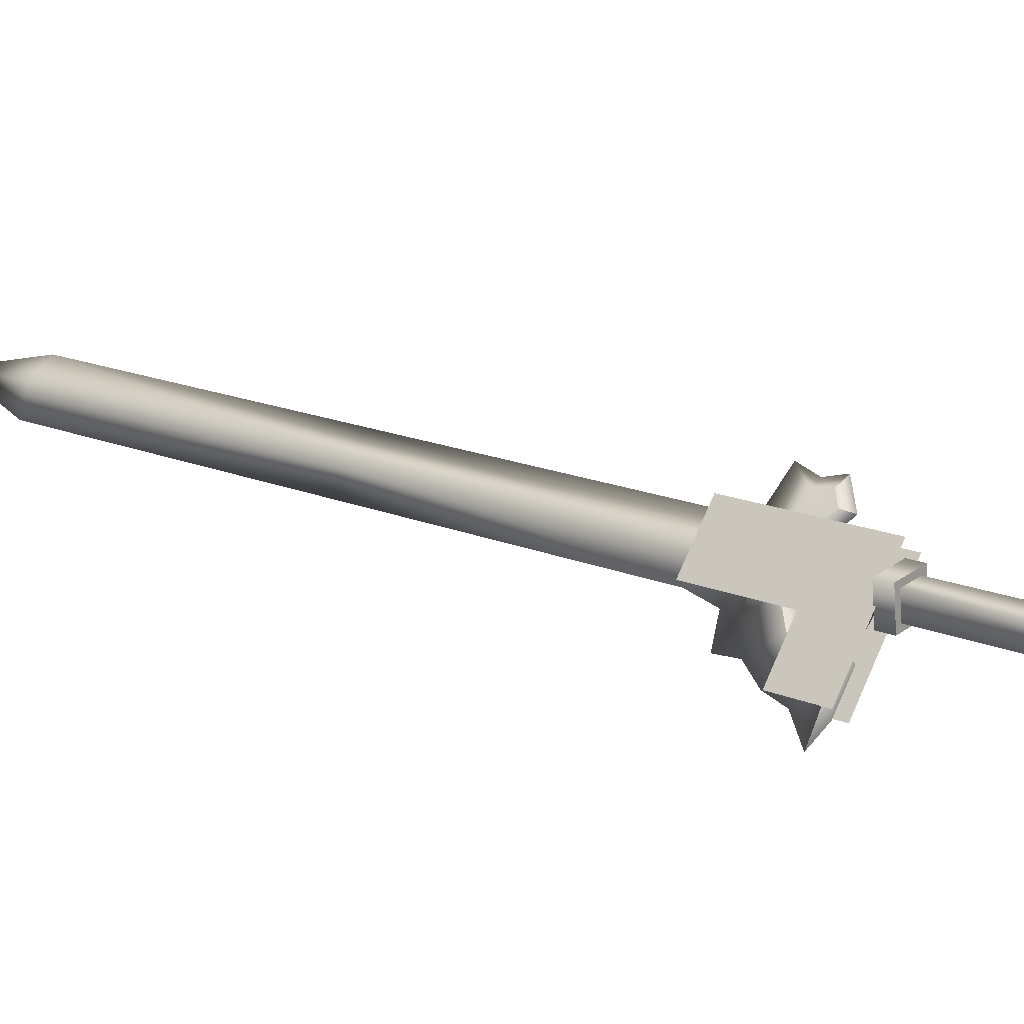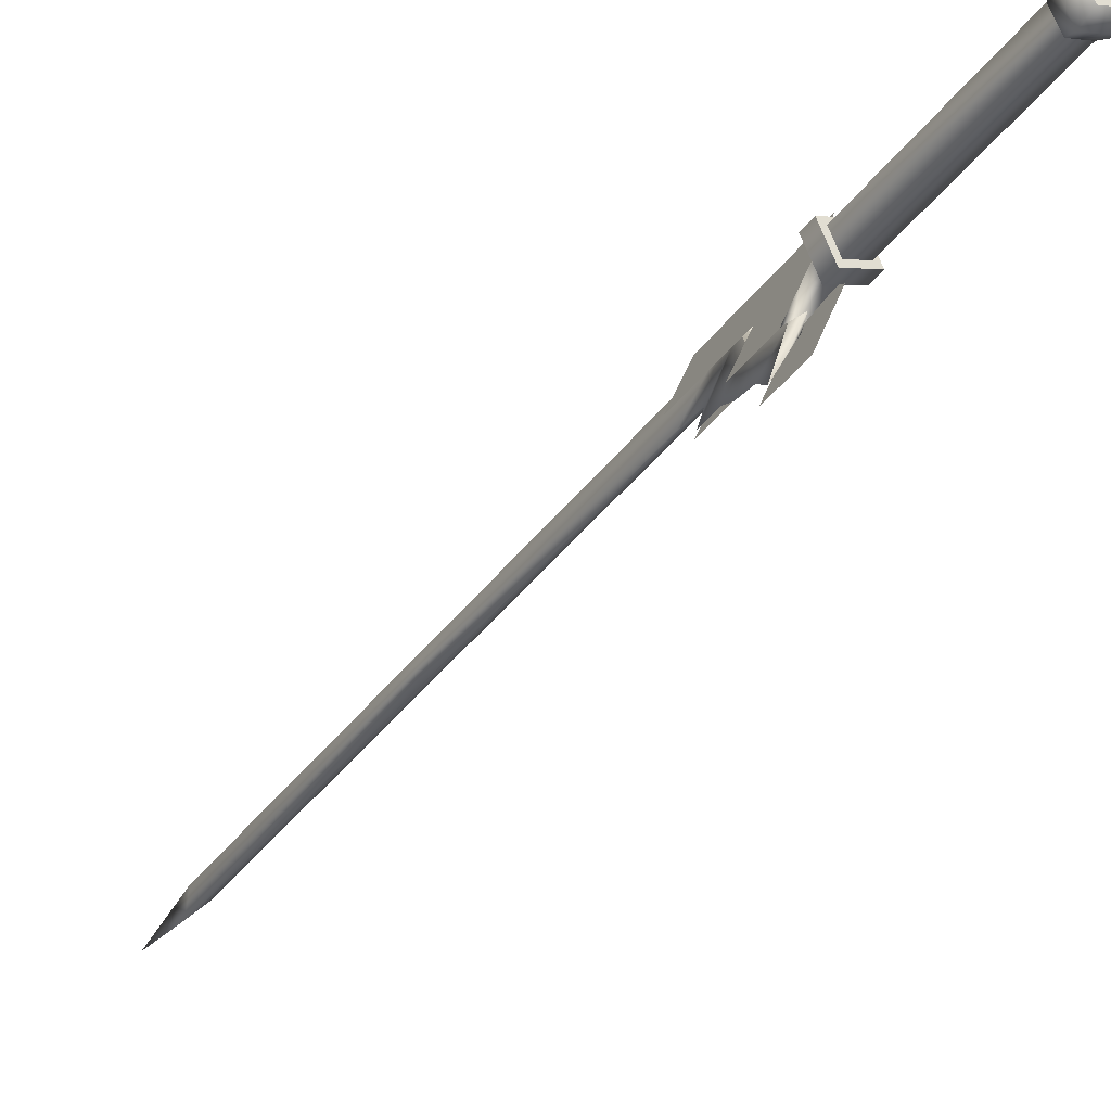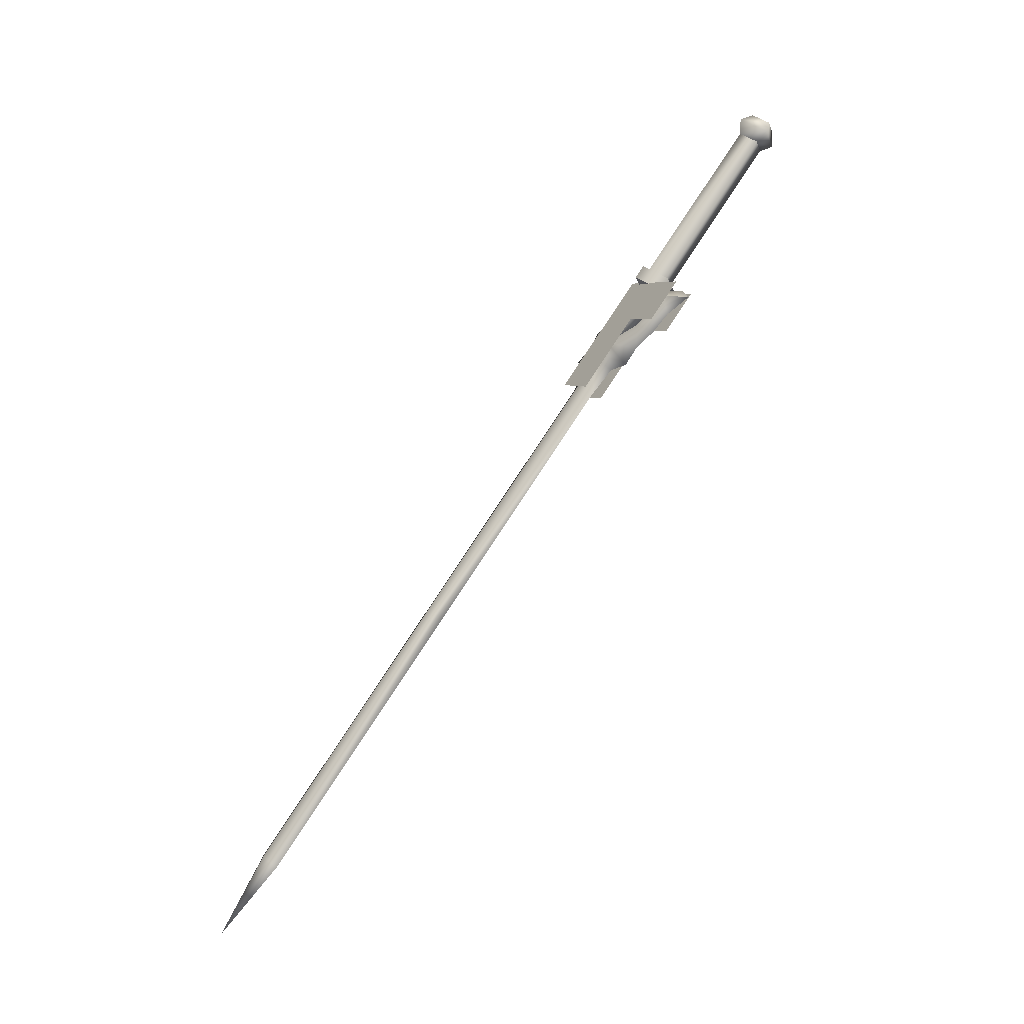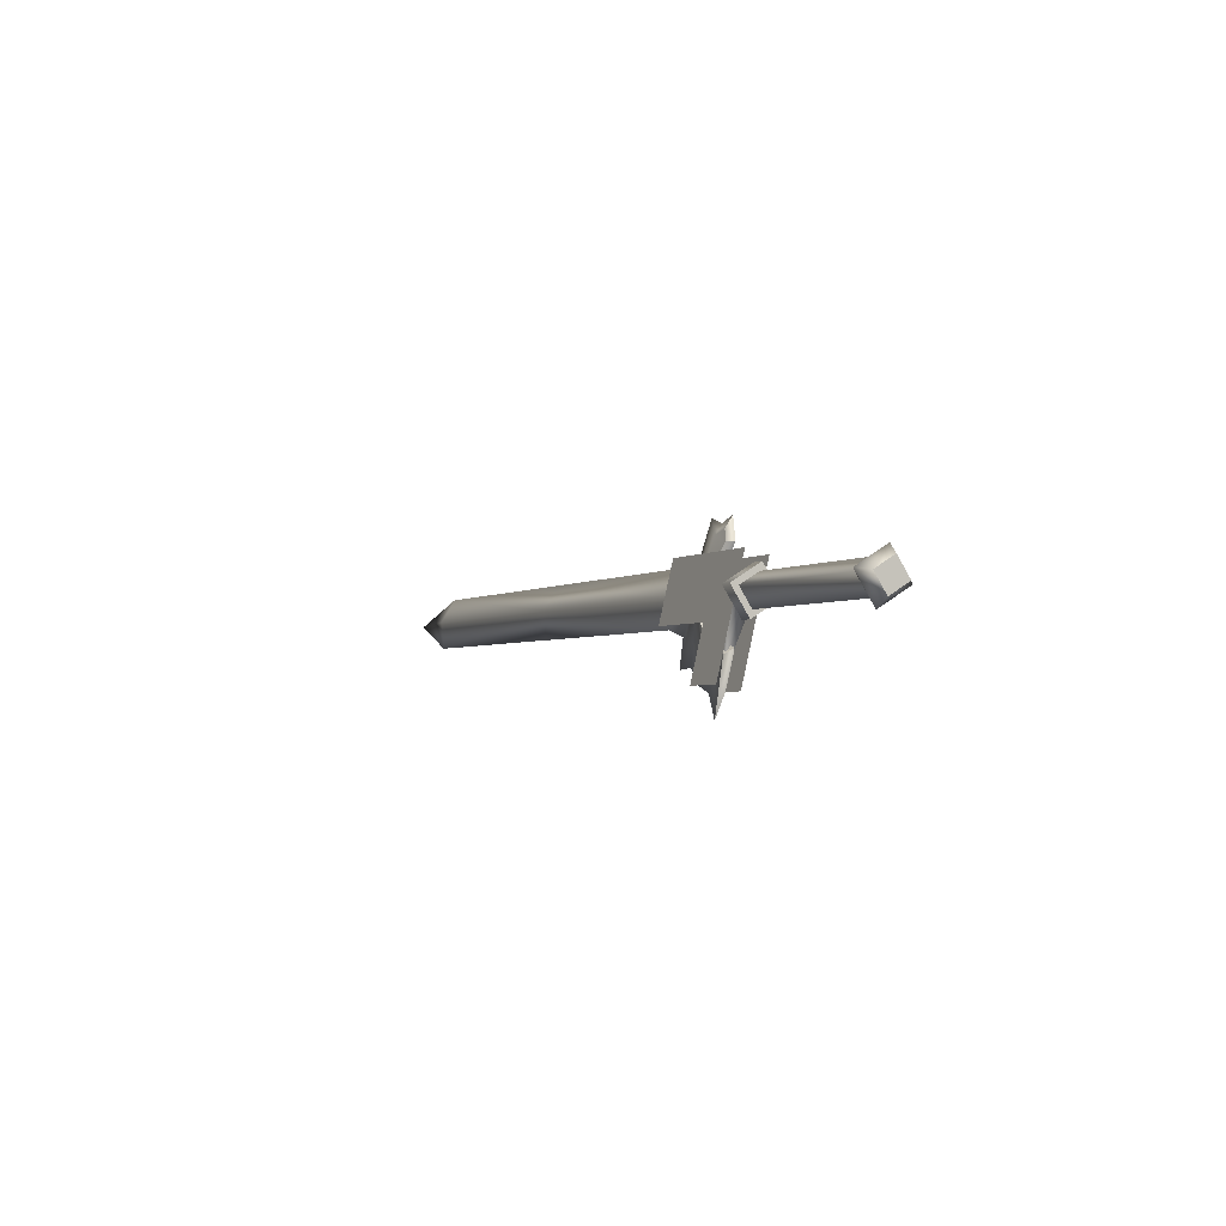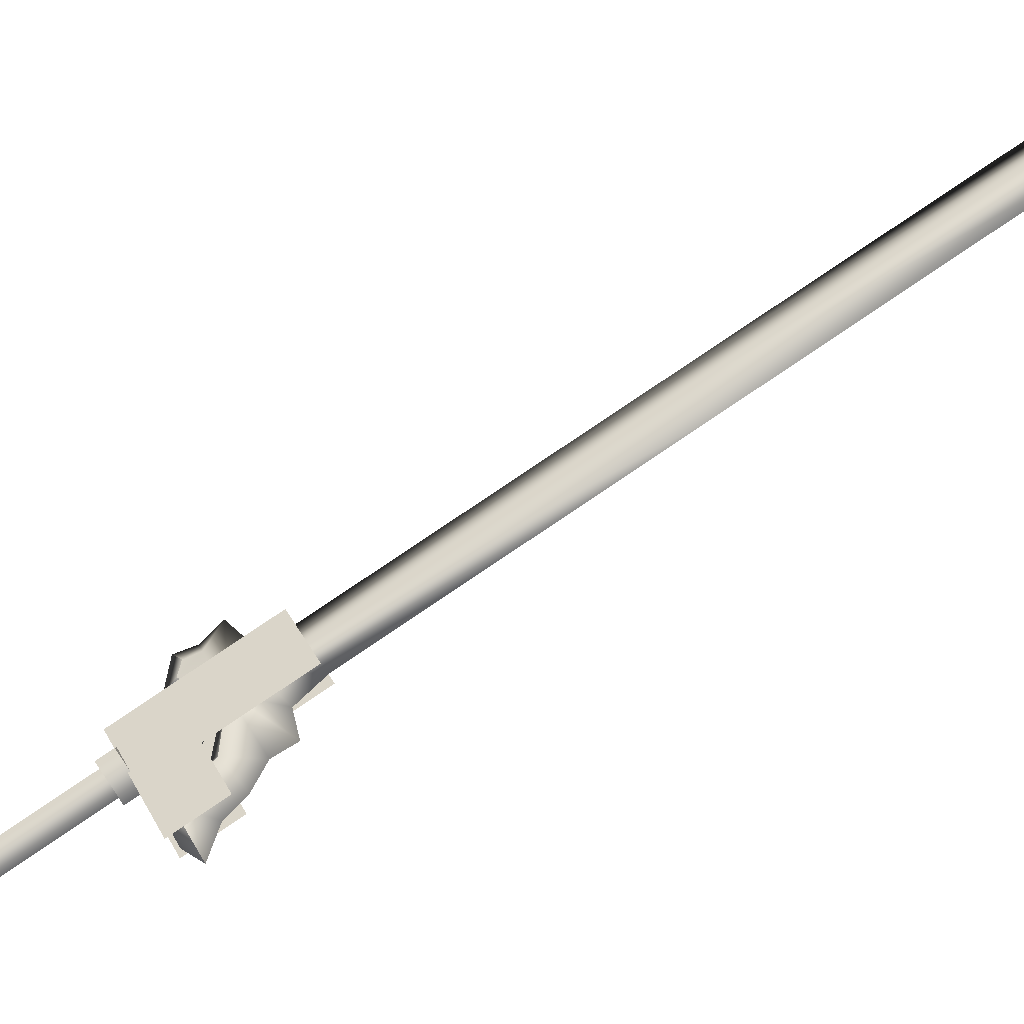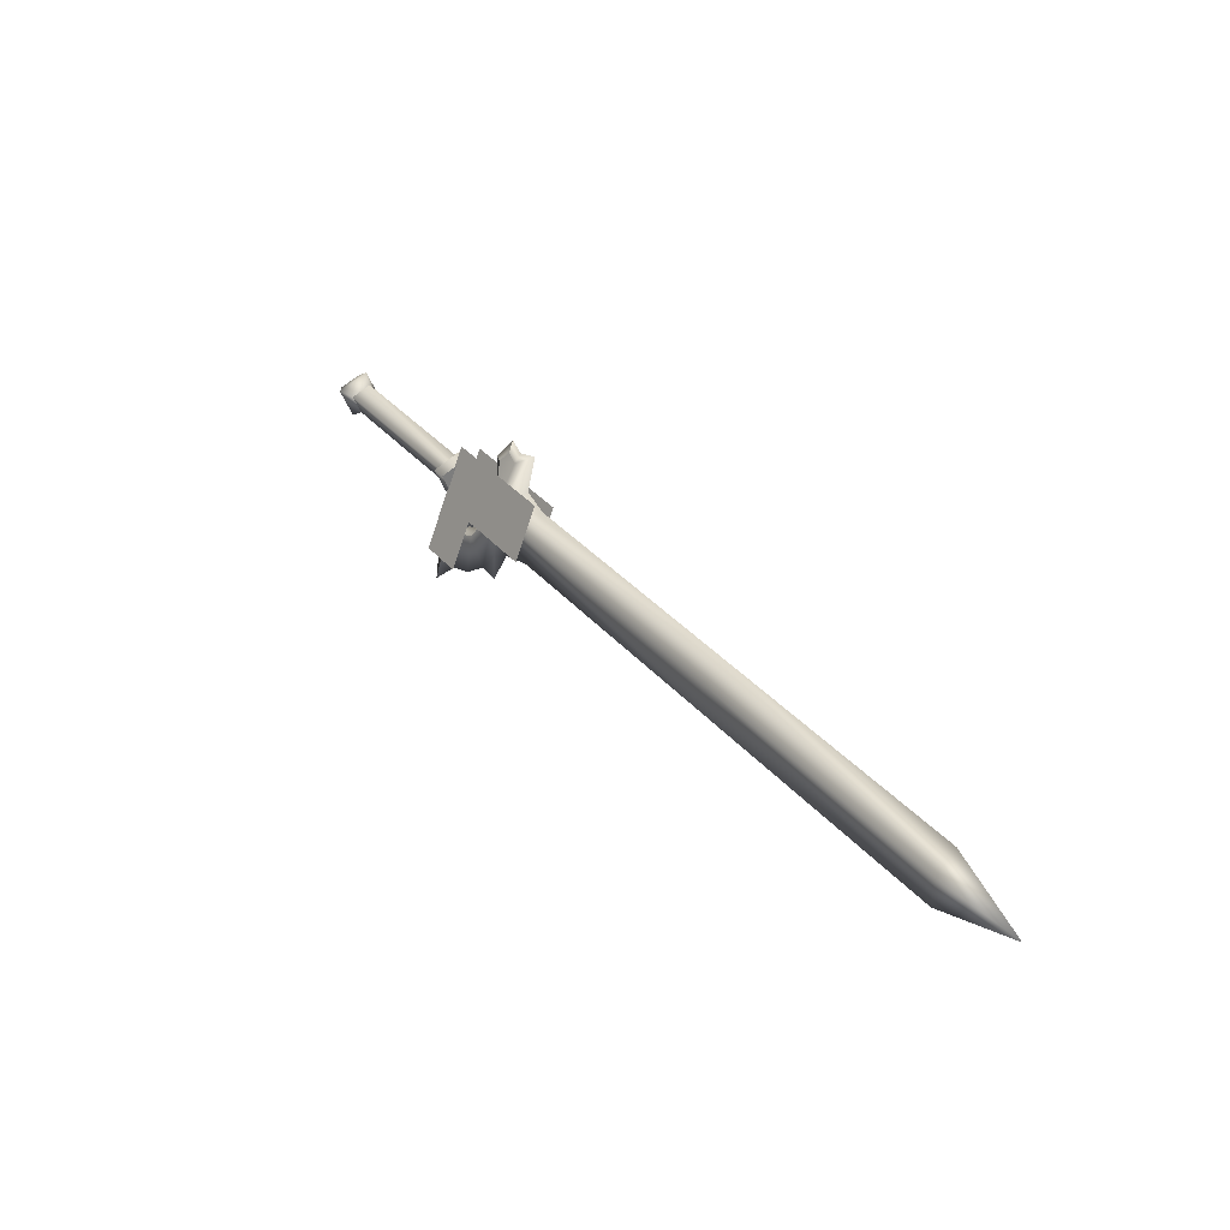
<metadata>
{"format":"obj","ext":"obj","renderer":"f3d","projection":"perspective","resolution":1024,"background":"white","views":[{"elev":-24.5,"azim":146.6,"up":"+Z"},{"elev":-67.6,"azim":168.4,"up":"+Z"},{"elev":-16.9,"azim":141.8,"up":"+Y"},{"elev":61.1,"azim":177.4,"up":"+Y"},{"elev":-46.3,"azim":-43.2,"up":"+Z"},{"elev":-47.8,"azim":-35.4,"up":"+Y"}]}
</metadata>
<code>
v  0.0116 0.5959 0.3368
v  0.0266 0.5682 0.3185
v  0.0192 0.5852 0.3096
v  0.0067 0.5585 0.3167
v  0.0329 0.5404 0.2594
v  0.0438 0.5155 0.2722
v  0.0375 0.5433 0.3313
v  0.0547 0.4976 0.3877
v  0.0348 0.488 0.3859
v  0.0176 0.5337 0.3296
v  -0.0083 0.5863 0.3351
v  -0.0007 0.5756 0.3079
v  -0.1115 0.78 0.2123
v  -0.0863 0.7989 0.1912
v  -0.1076 0.7975 0.2065
v  -0.0956 0.8121 0.2246
v  -0.0926 0.8031 0.2409
v  -0.0743 0.8136 0.2094
v  -0.0591 0.8054 0.2169
v  -0.078 0.7823 0.1883
v  -0.075 0.7732 0.2045
v  -0.0963 0.7717 0.2198
v  -0.0128 0.5814 0.3182
v  -0.0843 0.7864 0.238
v  -0.0008 0.596 0.3364
v  -0.063 0.7879 0.2227
v  0.0205 0.5975 0.3212
v  0.0085 0.5828 0.303
v  0.0196 0.5414 0.2391
v  0.004 0.5635 0.295
v  0.0409 0.4927 0.2643
v  0.0253 0.5148 0.3202
v  -0.0137 0.5885 0.3584
v  0.0465 0.4514 0.4293
v  0.0489 0.5262 0.3223
v  0.07 0.4628 0.4314
v  0.0098 0.5999 0.3605
v  0.0275 0.5749 0.2971
v  0.0645 0.5041 0.2663
v  0.0431 0.5528 0.2411
v  0.0338 0.5908 0.3275
v  -0.005 0.6036 0.3428
v  0.0272 0.6058 0.3197
v  0.0091 0.5836 0.2923
v  0.0156 0.5687 0.3
v  -0.0165 0.5665 0.3231
v  0.0016 0.5886 0.3505
v  -0.0231 0.5814 0.3153
v  0.0642 0.4263 0.3659
v  0.0877 0.4377 0.368
v  0.059 0.4372 0.3952
v  0.1869 0.1653 0.5739
v  0.1854 0.1492 0.5441
v  0.2031 0.1424 0.516
v  0.0767 0.4304 0.367
v  0.2046 0.1585 0.5458
v  0.0782 0.4465 0.3969
v  0.0605 0.4533 0.425
v  0.0422 0.4757 0.3753
v  0.0651 0.4586 0.3434
v  0.0613 0.485 0.377
v  0.0518 0.5068 0.3657
v  0.0477 0.5108 0.254
v  0.0243 0.543 0.2747
v  0.0362 0.5075 0.3085
v  0.0558 0.4907 0.2727
v  0.0496 0.5139 0.3097
v  0.0605 0.476 0.2998
v  0.0706 0.4536 0.3095
v  0.0326 0.4975 0.364
v  0.3379 -0.1649 0.6749
v  0.3394 -0.1488 0.7047
v  0.3217 -0.142 0.7329
v  0.3689 -0.2424 0.7499
v  0.3202 -0.1581 0.703
v  0.0448 0.4874 0.4164
v  0.0316 0.5087 0.4492
v  0.0307 0.5253 0.4195
v  0.0232 0.5451 0.3996
v  0.0223 0.5409 0.4173
v  0.0238 0.5282 0.4306
v  0.0234 0.5218 0.4189
v  0.0154 0.5413 0.3989
v  0.0382 0.5111 0.3602
v  0.0384 0.5191 0.314
v  0.0339 0.5477 0.2755
v  0.0167 0.5382 0.4168
v  0.0141 0.5487 0.4278
v  0.0449 0.523 0.2186
v  0.0344 0.5411 0.2383
v  0.0235 0.5565 0.2773
v  0.0141 0.5548 0.3937
o w00_013_00
g w00_013_00
f 3 2 1
f 2 3 4
f 4 5 2
f 5 4 6
f 6 2 5
f 2 6 7
f 7 1 2
f 1 7 8
f 8 9 1
f 9 8 10
f 10 11 9
f 11 10 4
f 4 12 11
f 12 4 3
f 15 14 13
f 13 16 15
f 16 13 17
f 17 18 16
f 18 17 19
f 19 14 18
f 14 19 20
f 20 13 14
f 13 20 21
f 21 22 13
f 22 21 23
f 23 24 22
f 24 23 25
f 25 26 24
f 26 25 27
f 27 21 26
f 21 27 28
f 28 23 21
f 26 20 19
f 19 24 26
f 24 19 17
f 17 22 24
f 22 17 13
f 31 30 29
f 30 31 32
f 32 33 30
f 33 32 34
f 37 36 35
f 35 38 37
f 38 35 39
f 39 40 38
f 43 42 41
f 41 44 43
f 44 41 45
f 45 46 44
f 47 41 42
f 42 46 47
f 46 42 48
f 48 44 46
f 6 4 10
f 10 7 6
f 7 10 8
f 15 16 18
f 18 14 15
f 47 46 45
f 45 41 47
f 44 48 42
f 42 43 44
f 26 21 20
f 32 49 34
f 35 36 50
f 11 1 9
f 53 52 51
f 51 54 53
f 54 51 55
f 55 56 54
f 56 55 57
f 57 52 56
f 52 57 58
f 58 51 52
f 51 58 59
f 59 55 51
f 55 59 60
f 60 61 55
f 61 60 62
f 65 64 63
f 63 66 65
f 66 63 67
f 67 68 66
f 68 67 62
f 62 69 68
f 69 62 60
f 60 70 69
f 70 60 59
f 71 54 56
f 56 72 71
f 72 56 73
f 73 74 72
f 74 73 75
f 75 71 74
f 71 75 53
f 53 54 71
f 70 59 76
f 76 77 70
f 77 76 62
f 62 78 77
f 78 62 79
f 79 80 78
f 78 80 81
f 81 77 78
f 77 81 82
f 82 70 77
f 70 82 83
f 76 59 58
f 58 61 76
f 61 58 57
f 57 55 61
f 65 70 84
f 84 85 65
f 85 84 67
f 67 86 85
f 87 82 81
f 81 88 87
f 88 81 80
f 86 67 63
f 63 89 86
f 89 63 64
f 89 64 90
f 90 86 89
f 86 90 91
f 64 65 85
f 85 91 64
f 91 85 86
f 92 79 84
f 84 83 92
f 83 84 70
f 88 80 92
f 92 87 88
f 87 92 83
f 65 66 68
f 68 70 65
f 70 68 69
f 73 56 52
f 52 75 73
f 75 52 53
f 83 82 87
f 90 64 91
f 79 62 84
f 80 79 92
f 61 62 76
f 84 62 67
f 71 72 74

</code>
